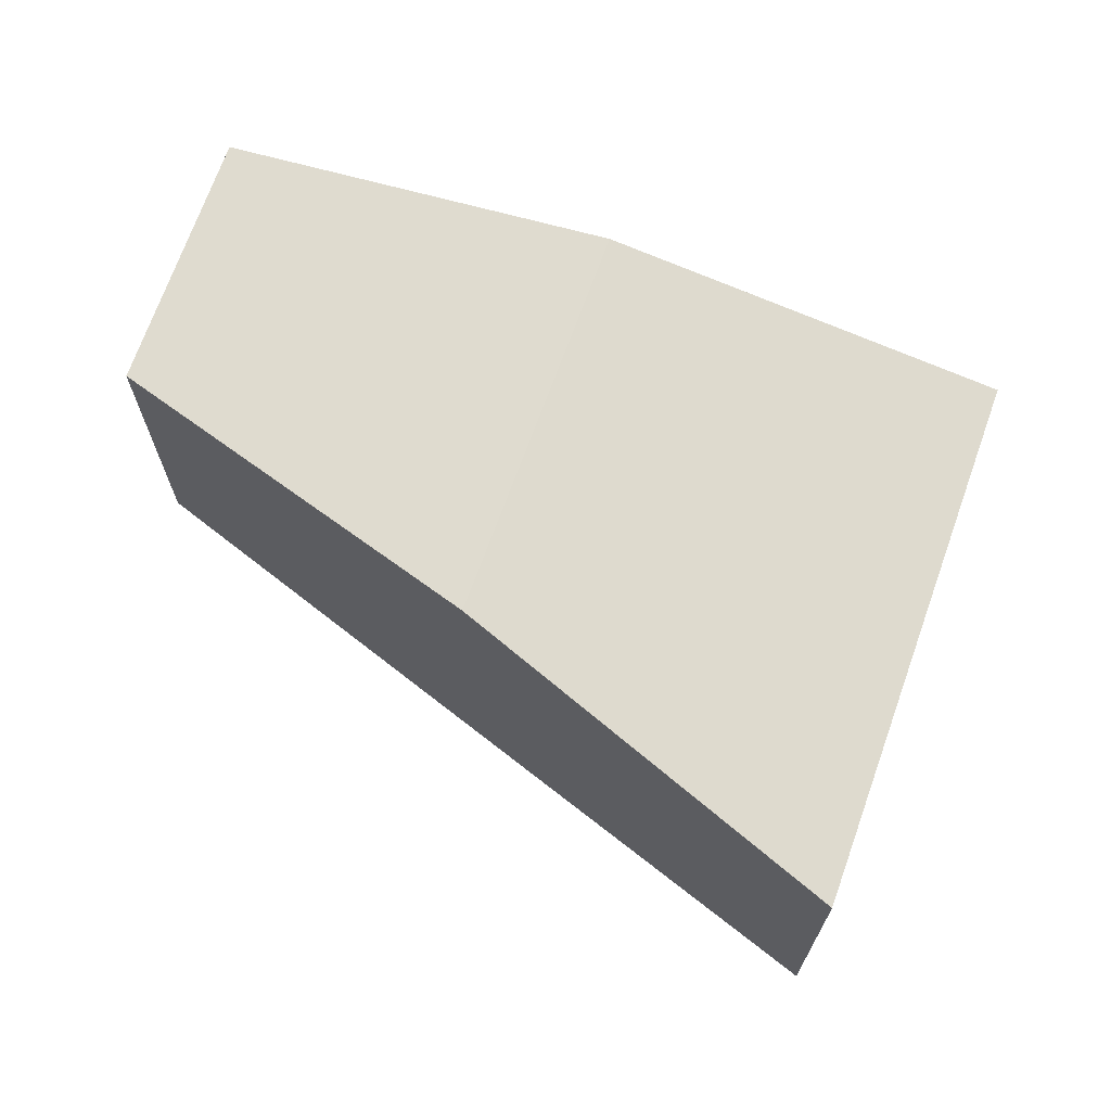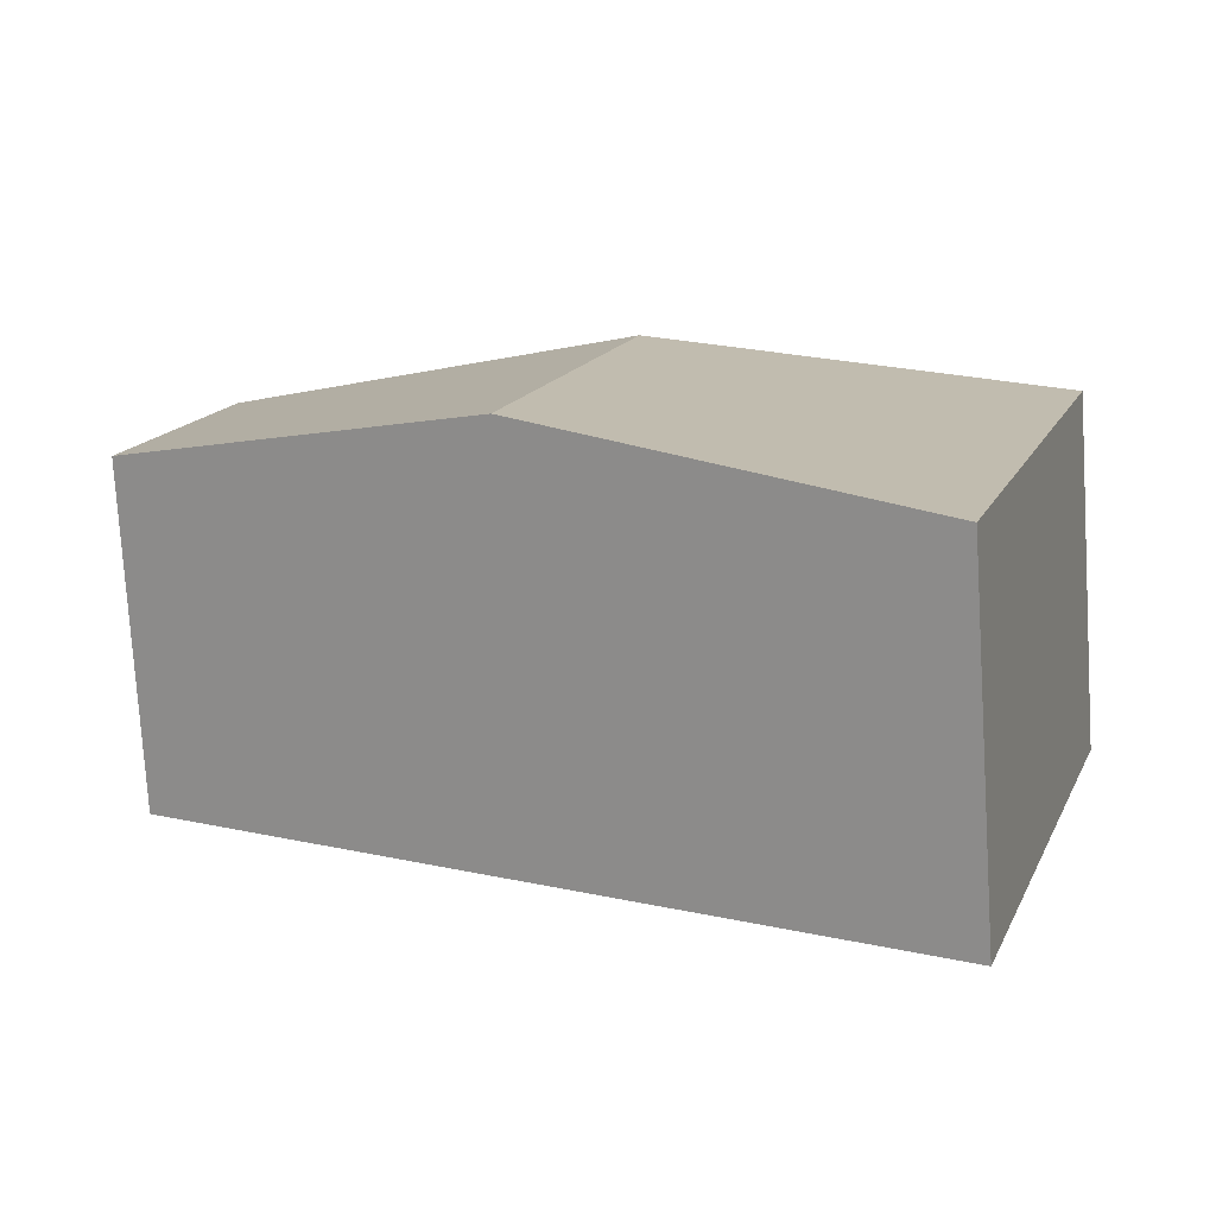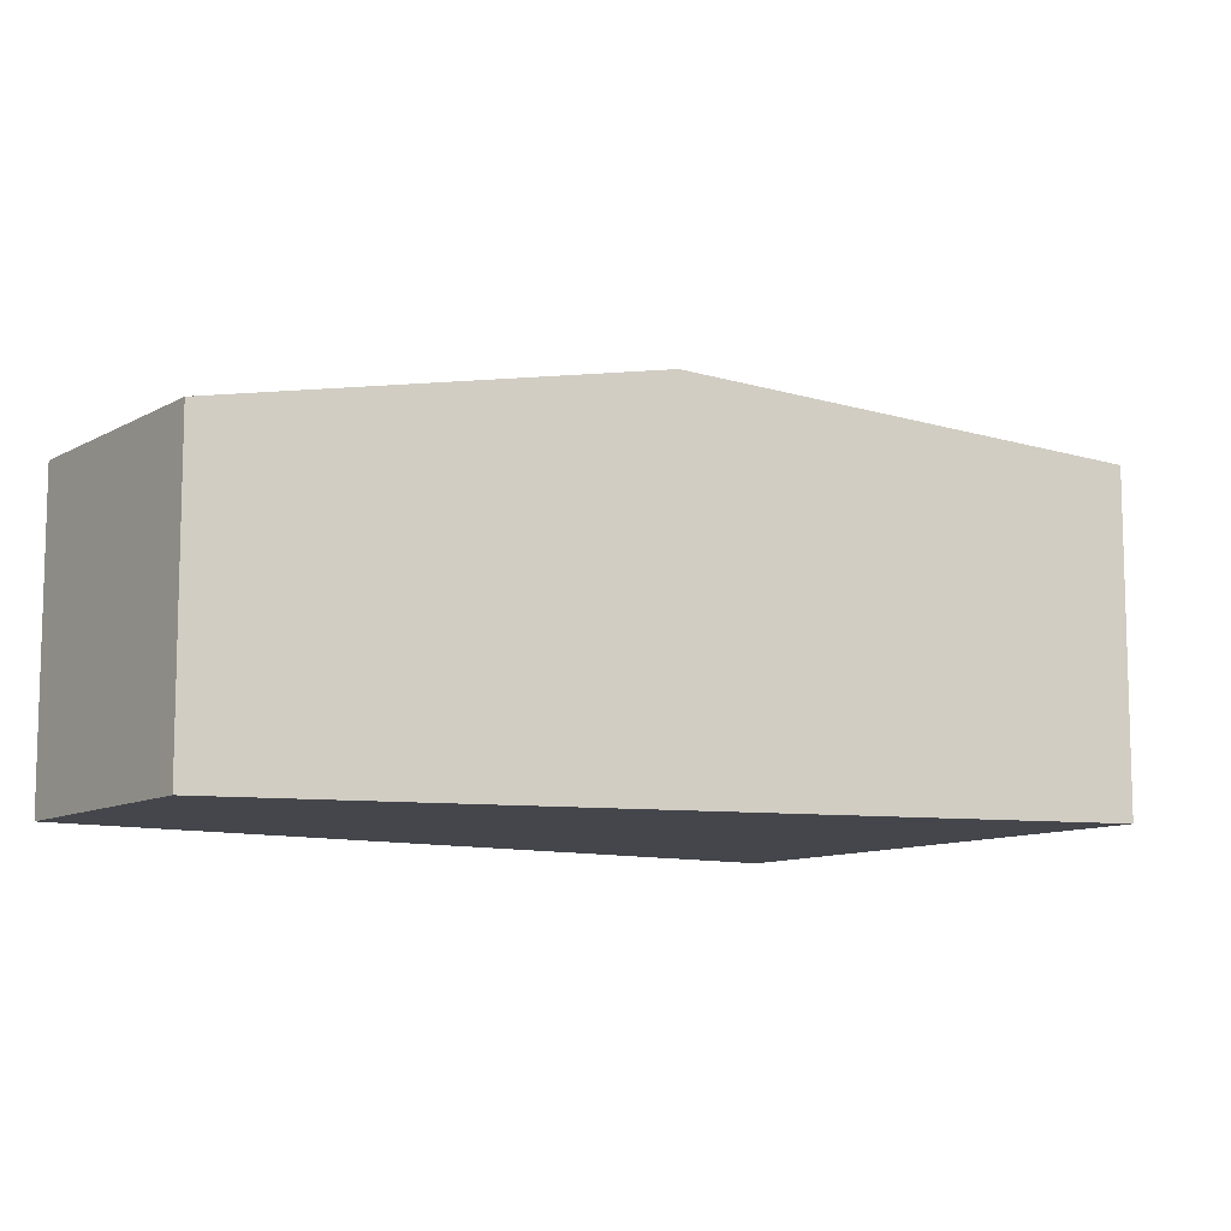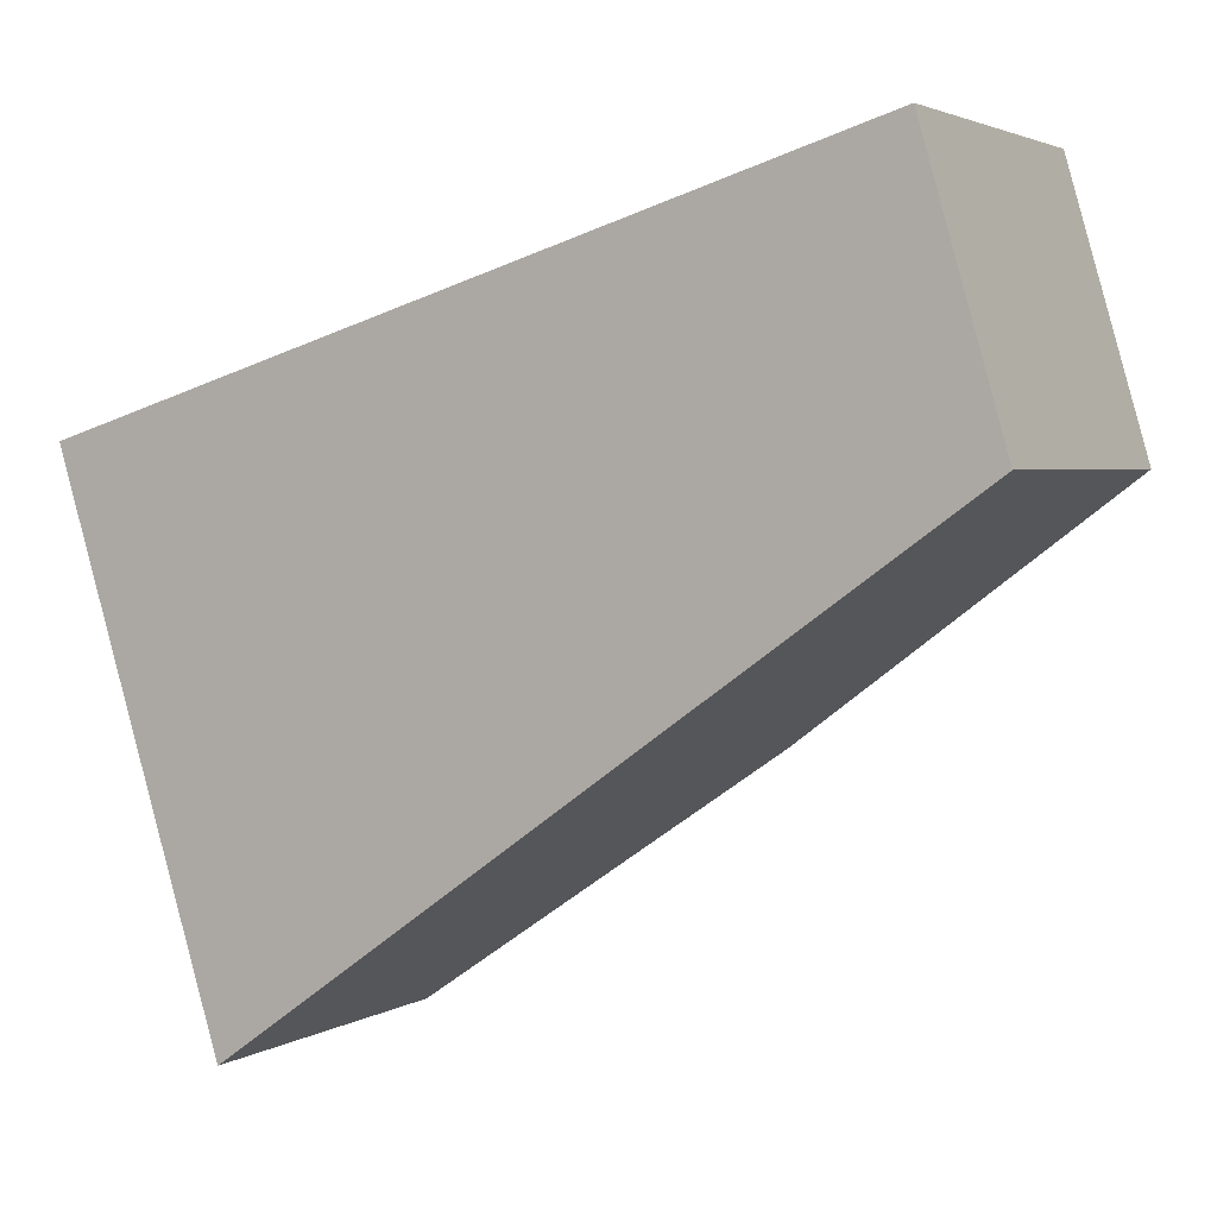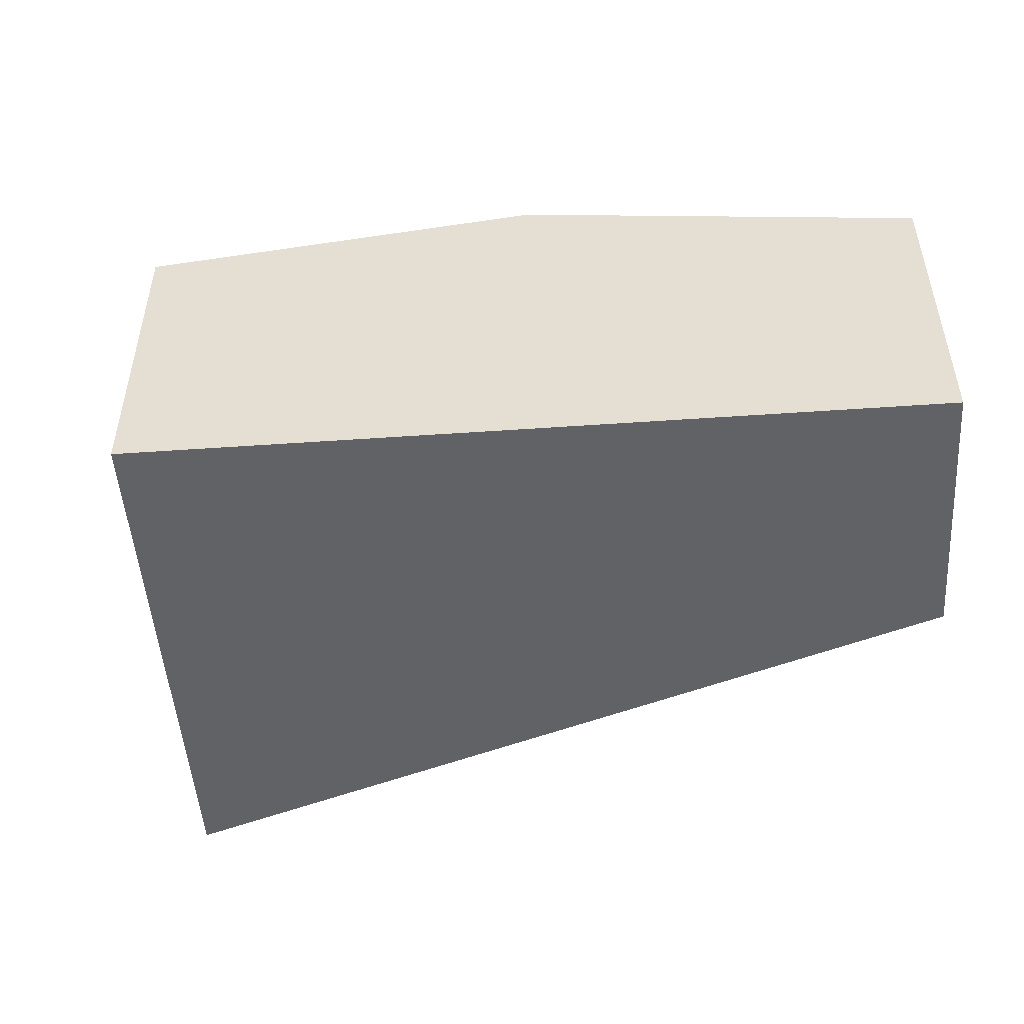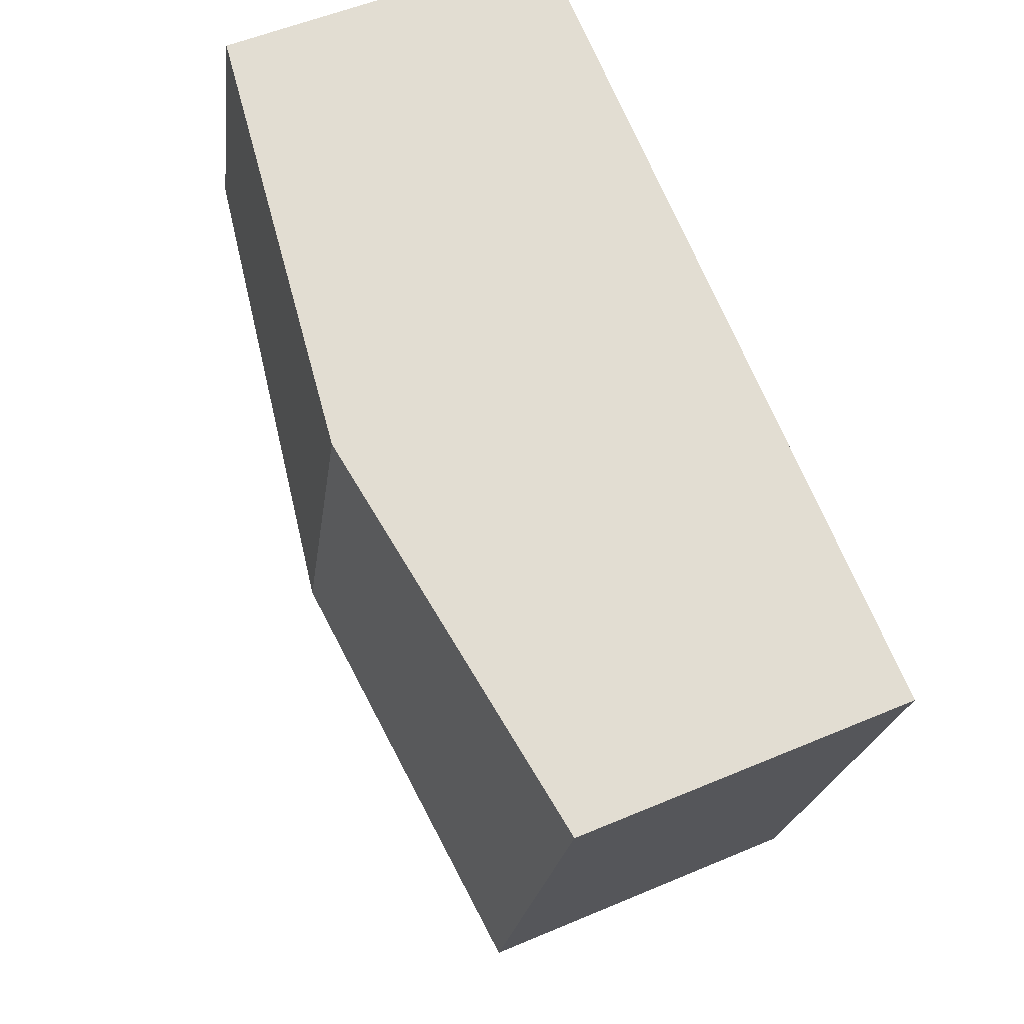
<metadata>
{"format":"obj","ext":"obj","renderer":"f3d","projection":"perspective","resolution":1024,"background":"white","views":[{"elev":69.1,"azim":-177.4,"up":"+Y"},{"elev":-76.5,"azim":-176.4,"up":"+Z"},{"elev":-10.1,"azim":127.8,"up":"+Y"},{"elev":3.0,"azim":28.1,"up":"+Z"},{"elev":-50.5,"azim":-12.7,"up":"+Y"},{"elev":53.5,"azim":-114.4,"up":"+Z"}]}
</metadata>
<code>
v  10.68 4.512 3.279
v  6.957 5.31 -3.745
v  5.299 5.31 1.626
v  11.73 4.52 -0.322
v  0 4.524 2.77e-16
v  3.724 4.775 -6.063
v  2.207 4.524 -7.151
v  3.724 5.076 1.143
v  2.207 4.379e-16 -7.151
v  0 0 0
v  3.724 -6.999e-17 1.143
v  5.299 -9.956e-17 1.626
v  10.68 -2.008e-16 3.279
v  11.73 1.972e-17 -0.322
v  6.957 2.293e-16 -3.745
v  3.724 3.713e-16 -6.063
g defaultobject
f 1 2 3
f 2 1 4
f 5 6 7
f 6 5 2
f 2 5 3
f 3 5 8
f 9 5 7
f 5 9 10
f 10 8 5
f 8 10 3
f 3 10 11
f 3 11 1
f 1 11 12
f 1 12 13
f 1 14 4
f 14 1 13
f 14 2 4
f 2 14 15
f 2 15 6
f 6 15 16
f 6 16 7
f 7 16 9
f 12 14 13
f 14 12 15
f 15 12 11
f 15 11 10
f 15 10 16
f 16 10 9

</code>
